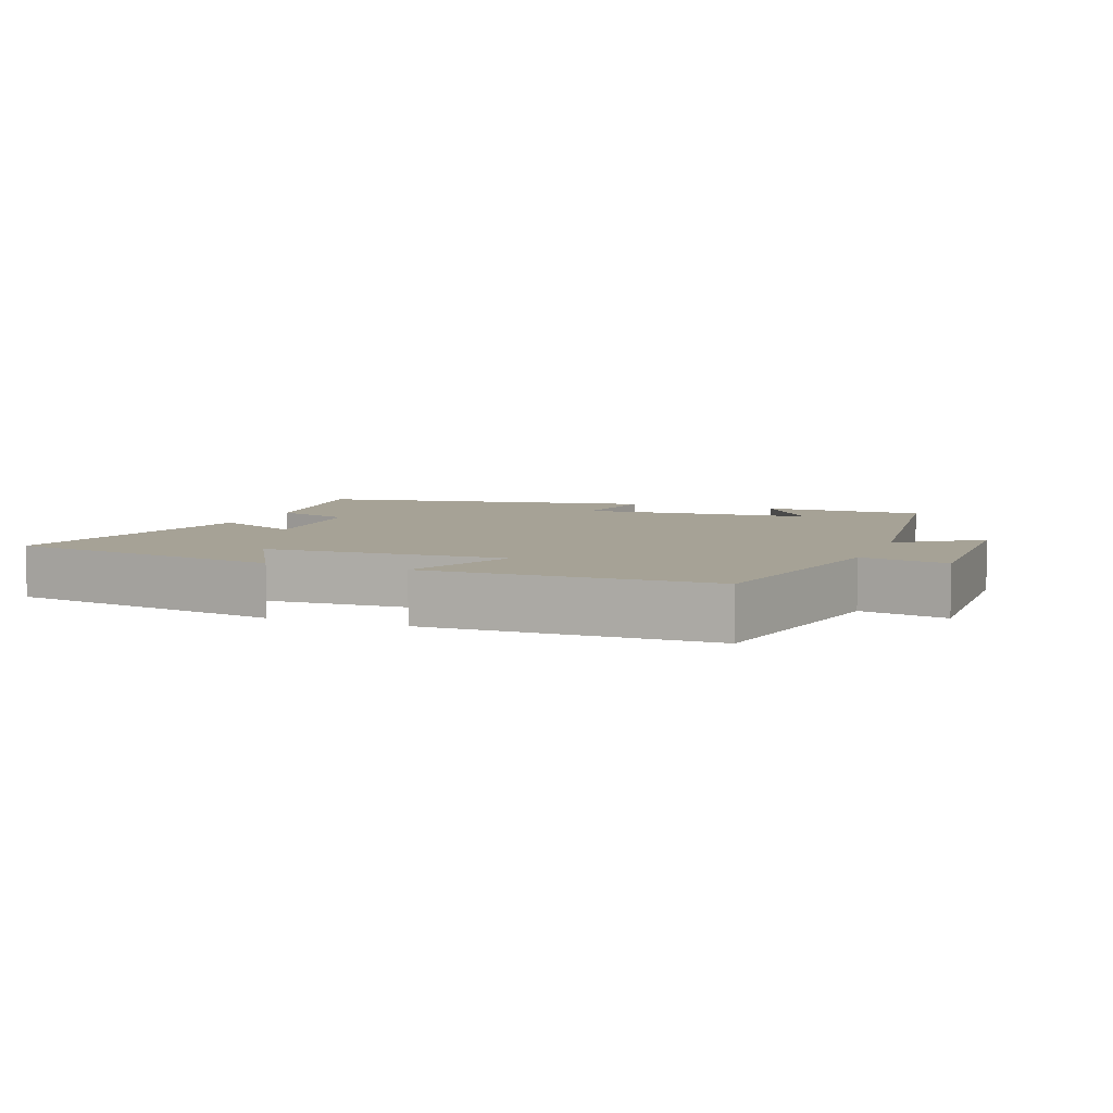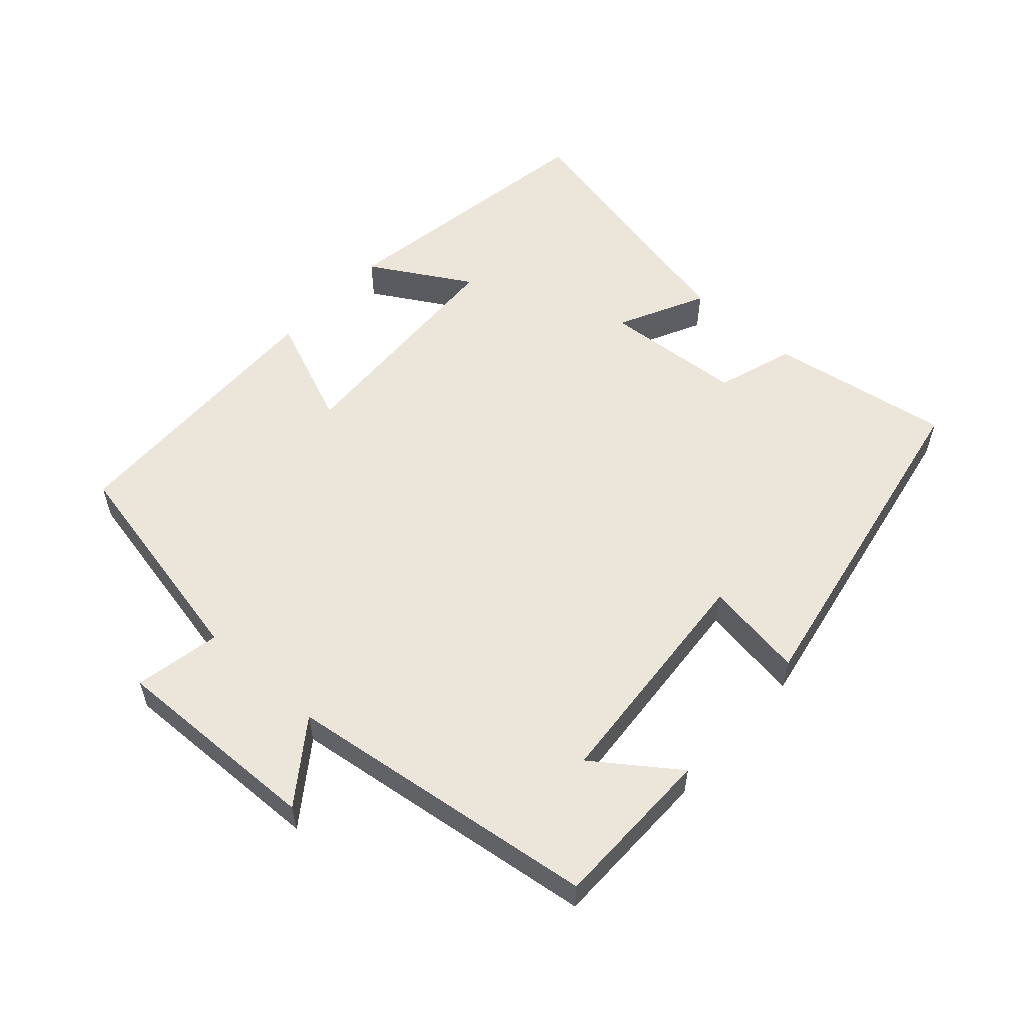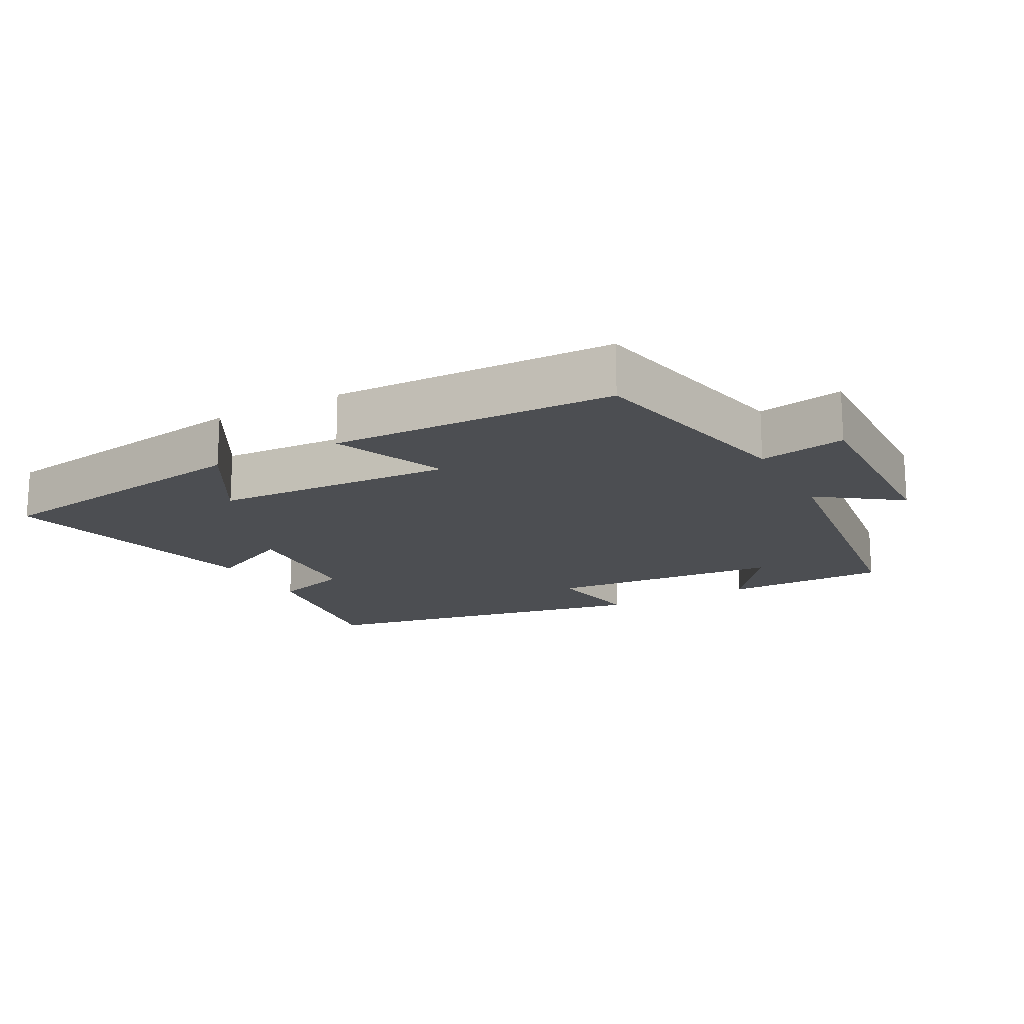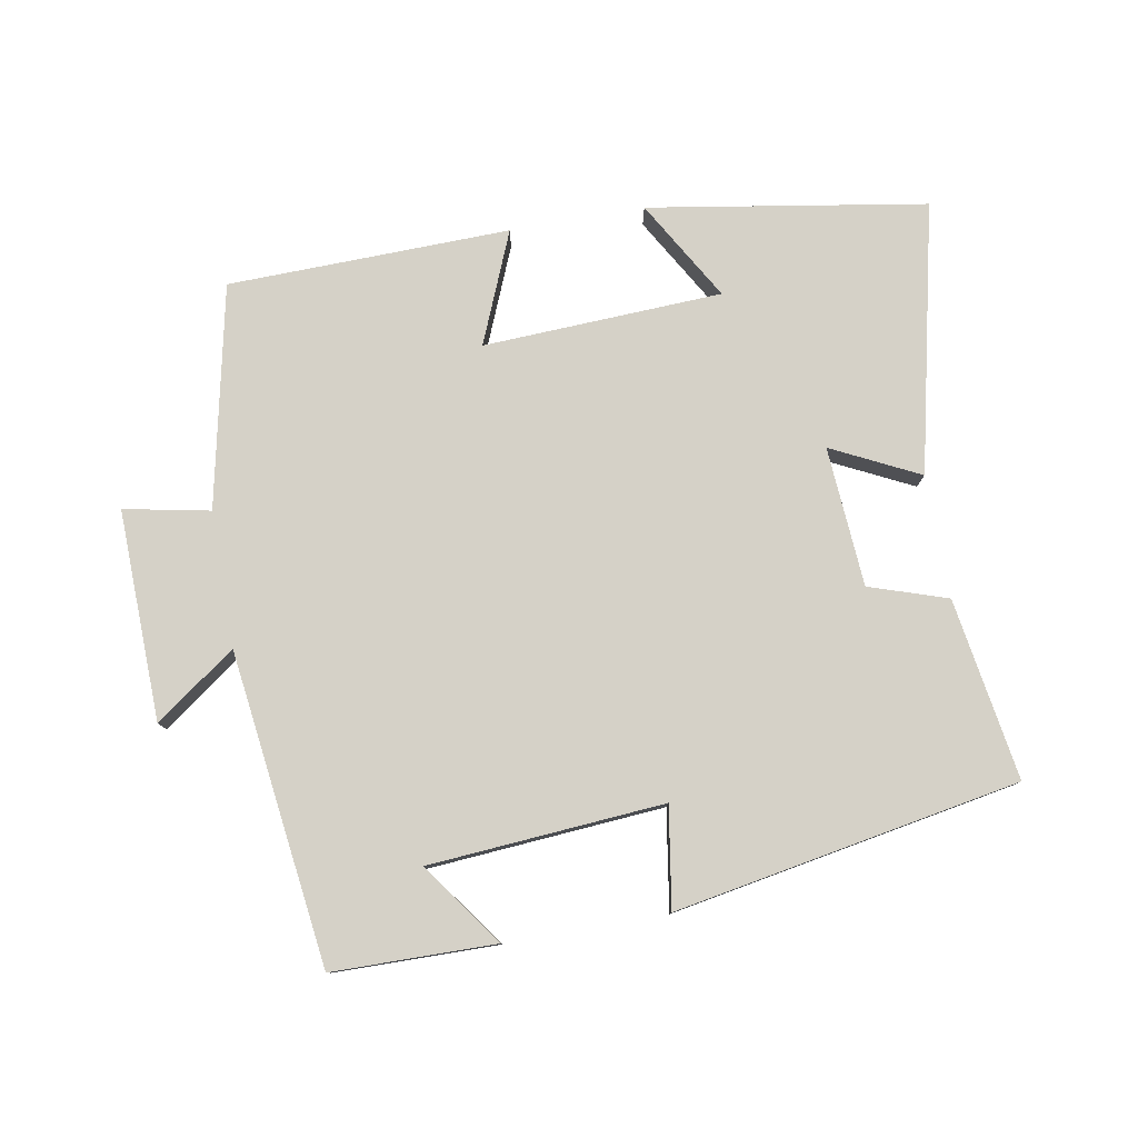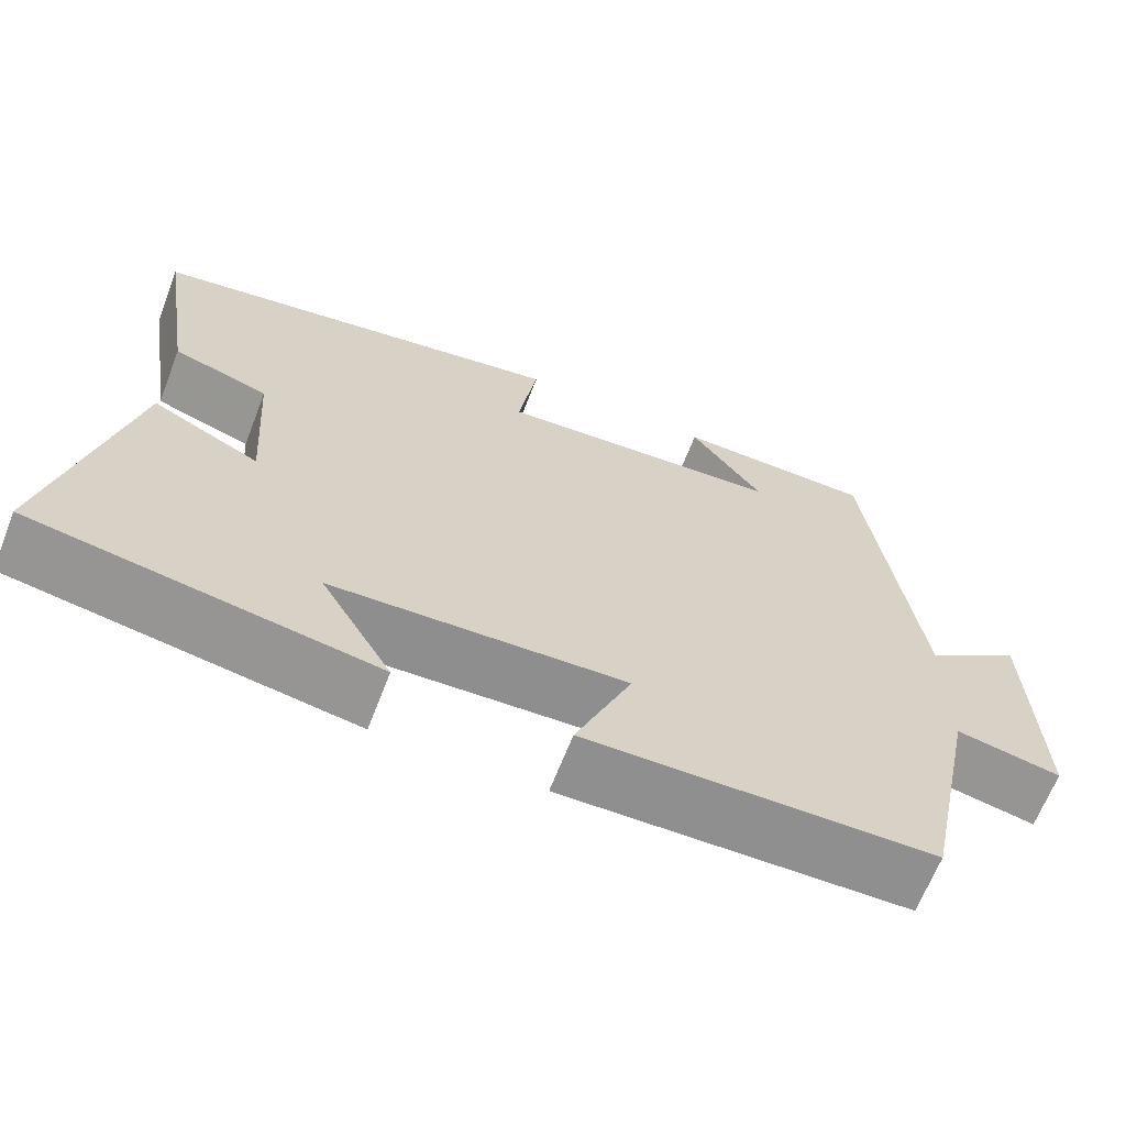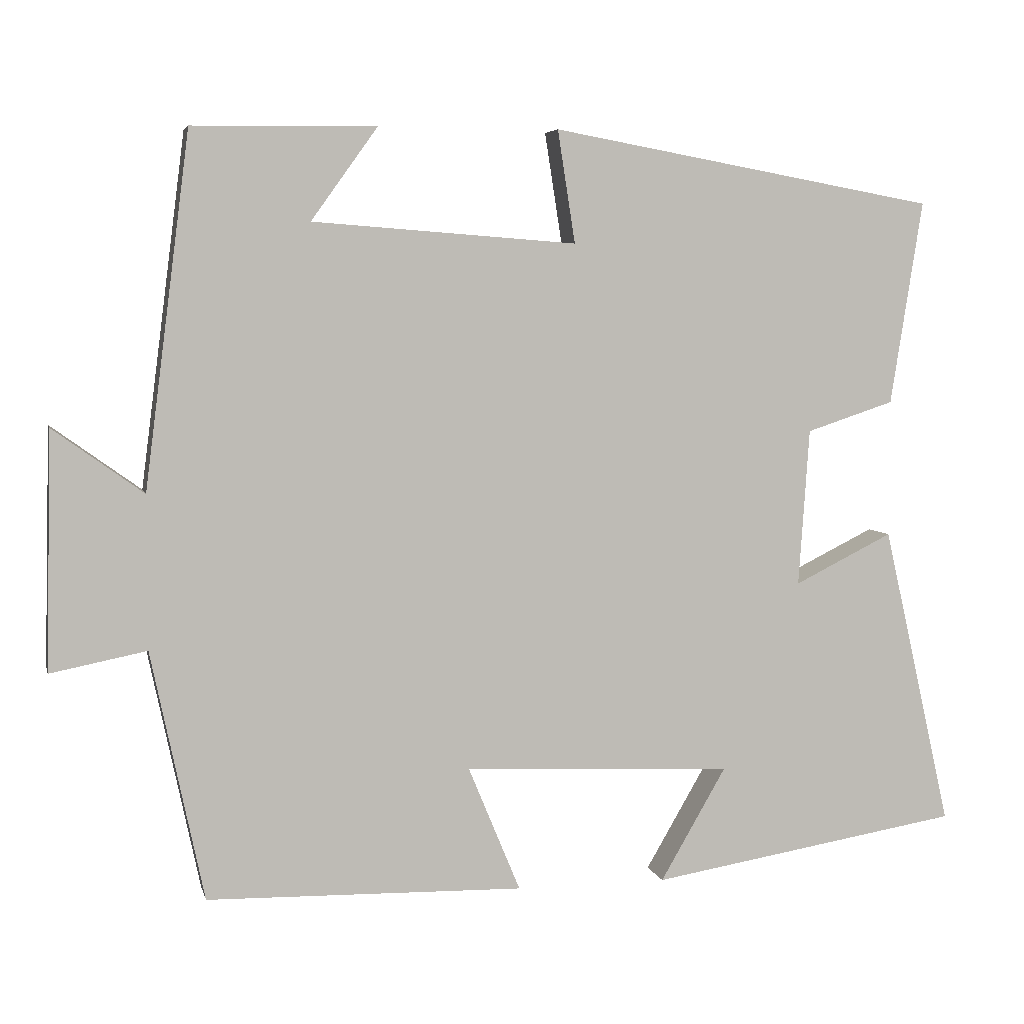
<metadata>
{"format":"obj","ext":"obj","renderer":"f3d","projection":"perspective","resolution":1024,"background":"white","views":[{"elev":6.3,"azim":-158.8,"up":"+Y"},{"elev":55.7,"azim":-48.2,"up":"+Y"},{"elev":-16.7,"azim":-151.8,"up":"+Y"},{"elev":79.0,"azim":-10.1,"up":"+Y"},{"elev":-65.7,"azim":158.8,"up":"+Z"},{"elev":5.3,"azim":-12.9,"up":"+Z"}]}
</metadata>
<code>
v -0.441 0.07 0.497
v -0.201 0.07 0.5
v -0.288 0.07 0.379
v 0.058 0.07 0.353
v 0.035 0.07 0.5
v 0.542 0.07 0.409
v 0.5 0.07 0.142
v 0.385 0.07 0.104
v 0.371 0.07 -0.102
v 0.5 0.07 -0.038
v 0.59 0.07 -0.433
v 0.182 0.07 -0.5
v 0.268 0.07 -0.352
v -0.084 0.07 -0.336
v -0.016 0.07 -0.5
v -0.431 0.07 -0.491
v -0.5 0.07 -0.164
v -0.626 0.07 -0.189
v -0.618 0.07 0.121
v -0.5 0.07 0.036
v -0.441 0 0.497
v -0.201 0 0.5
v -0.288 0 0.379
v 0.058 0 0.353
v 0.035 0 0.5
v 0.542 0 0.409
v 0.5 0 0.142
v 0.385 0 0.104
v 0.371 0 -0.102
v 0.5 0 -0.038
v 0.59 0 -0.433
v 0.182 0 -0.5
v 0.268 0 -0.352
v -0.084 0 -0.336
v -0.016 0 -0.5
v -0.431 0 -0.491
v -0.5 0 -0.164
v -0.626 0 -0.189
v -0.618 0 0.121
v -0.5 0 0.036
f 17 18 19 20
f 14 15 16 17
f 13 14 17 20
f 10 11 12 13
f 9 10 13
f 8 9 13 20
f 4 5 6 7
f 3 4 7 8
f 1 2 3
f 20 1 3
f 3 8 20
f 40 39 38 37
f 37 36 35 34
f 40 37 34 33
f 33 32 31 30
f 33 30 29
f 40 33 29 28
f 27 26 25 24
f 28 27 24 23
f 23 22 21
f 23 21 40
f 40 28 23
f 1 21 22 2
f 2 22 23 3
f 3 23 24 4
f 4 24 25 5
f 5 25 26 6
f 6 26 27 7
f 7 27 28 8
f 8 28 29 9
f 9 29 30 10
f 10 30 31 11
f 11 31 32 12
f 12 32 33 13
f 13 33 34 14
f 14 34 35 15
f 15 35 36 16
f 16 36 37 17
f 17 37 38 18
f 18 38 39 19
f 19 39 40 20
f 20 40 21 1

</code>
